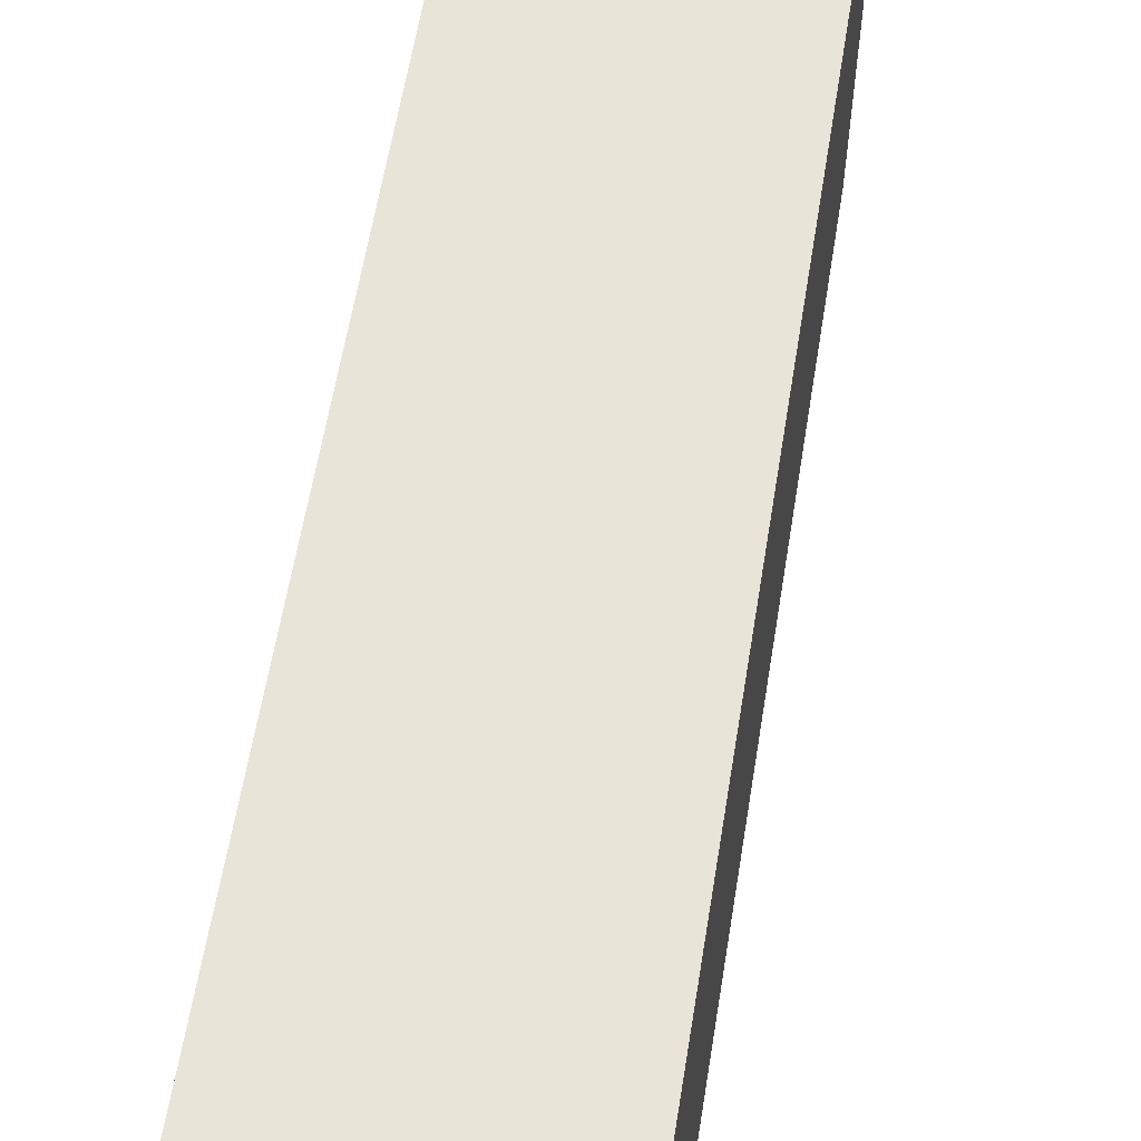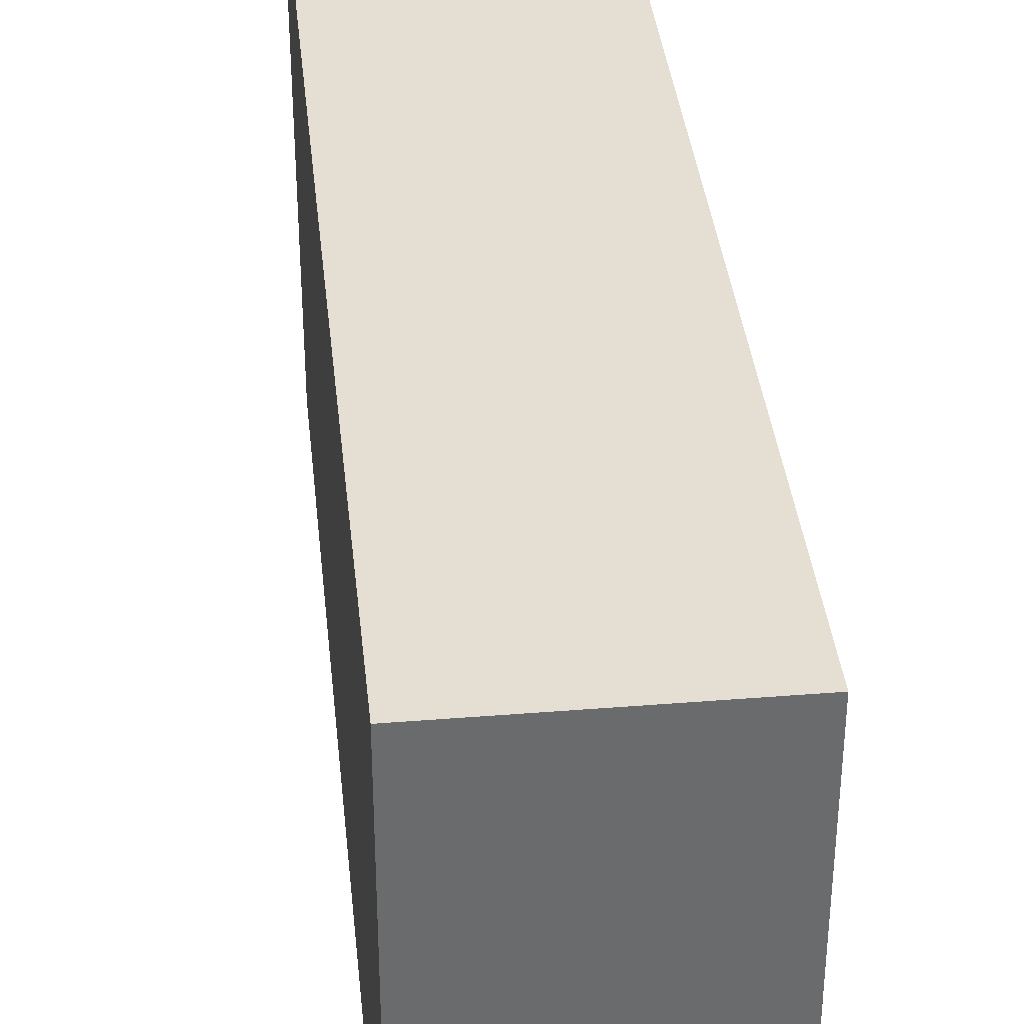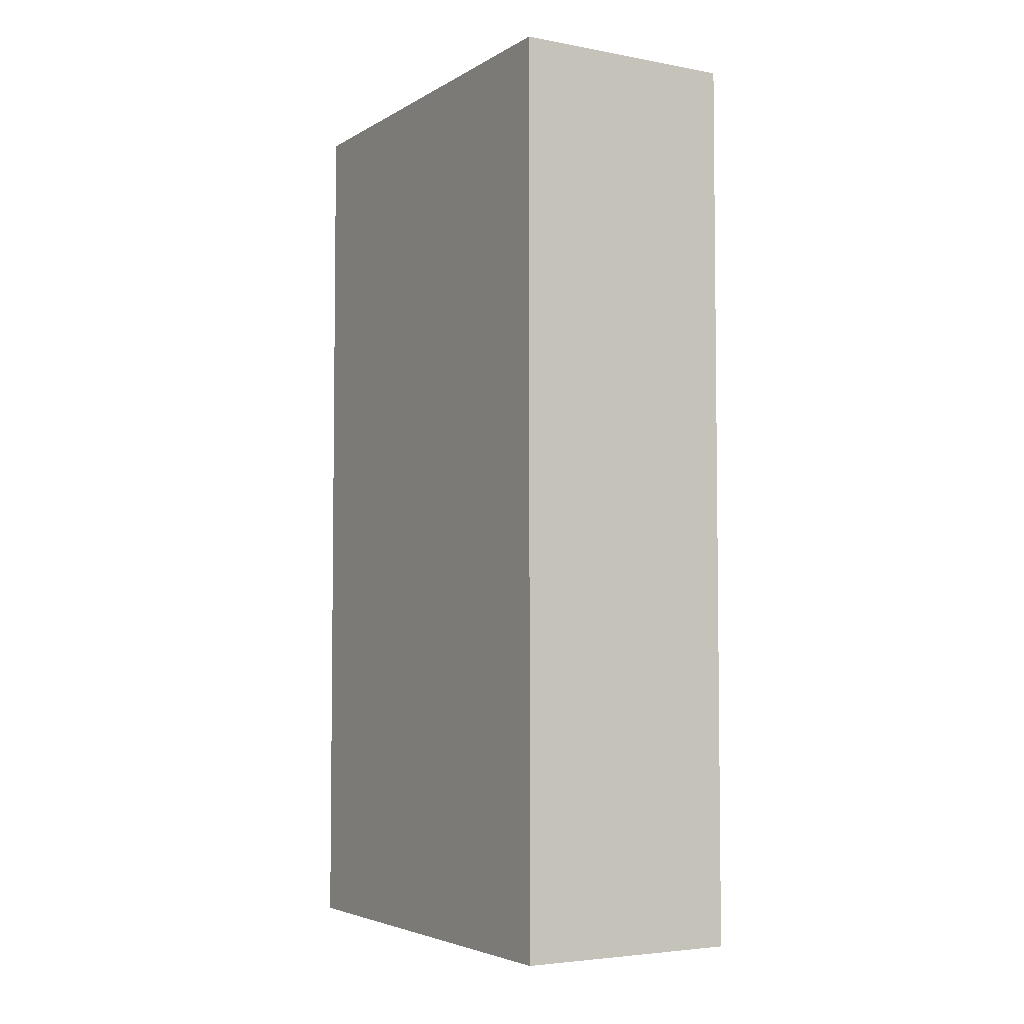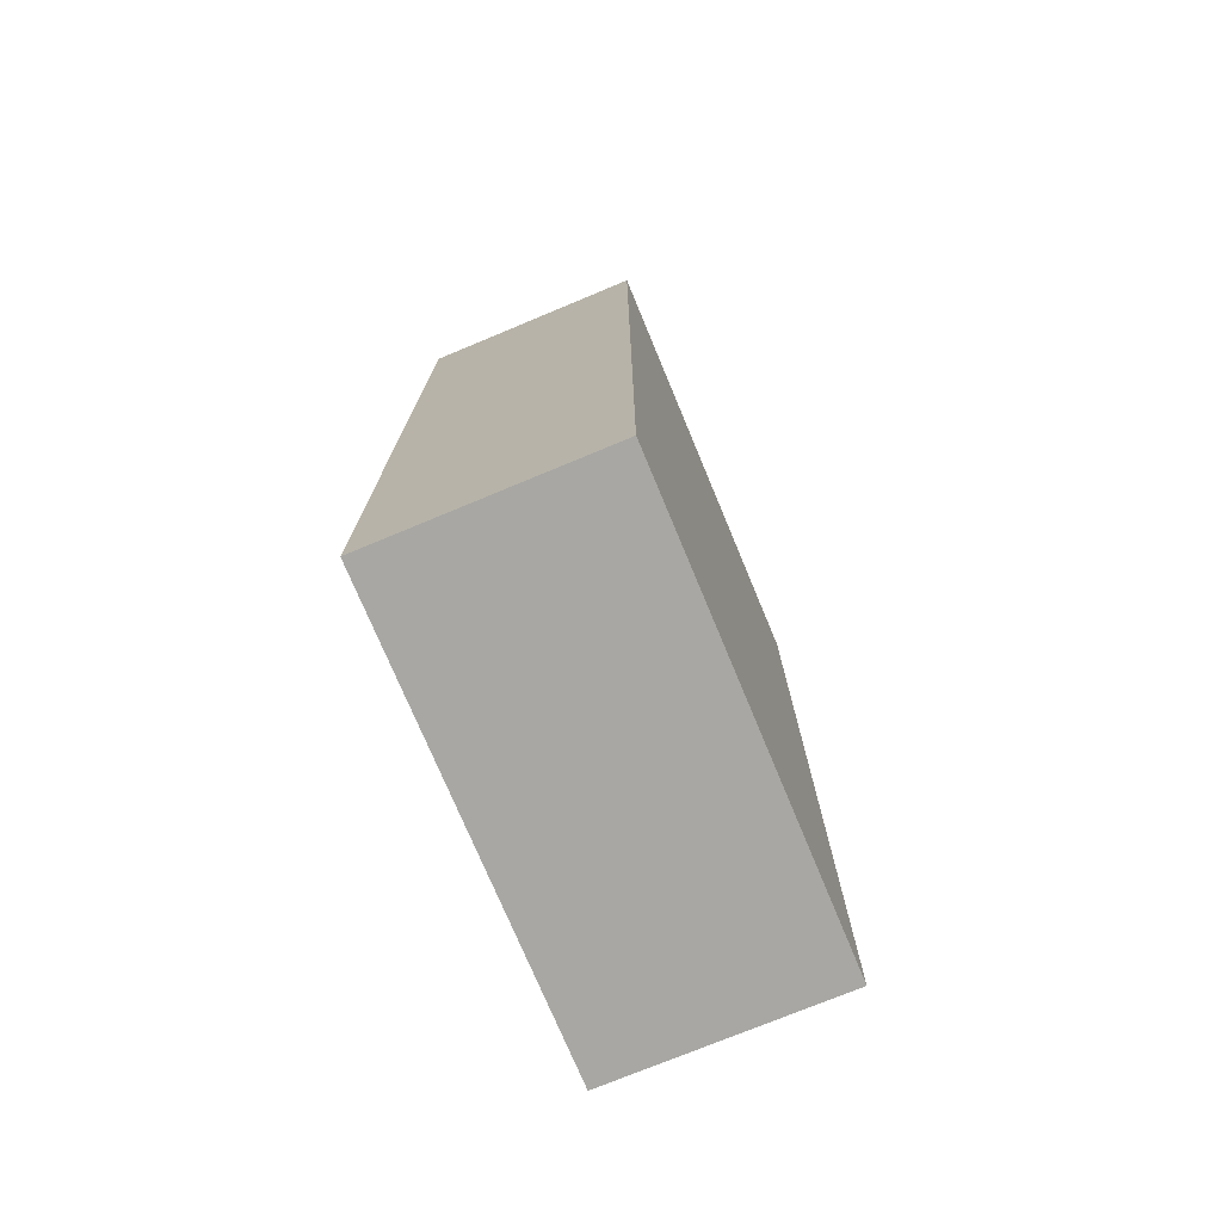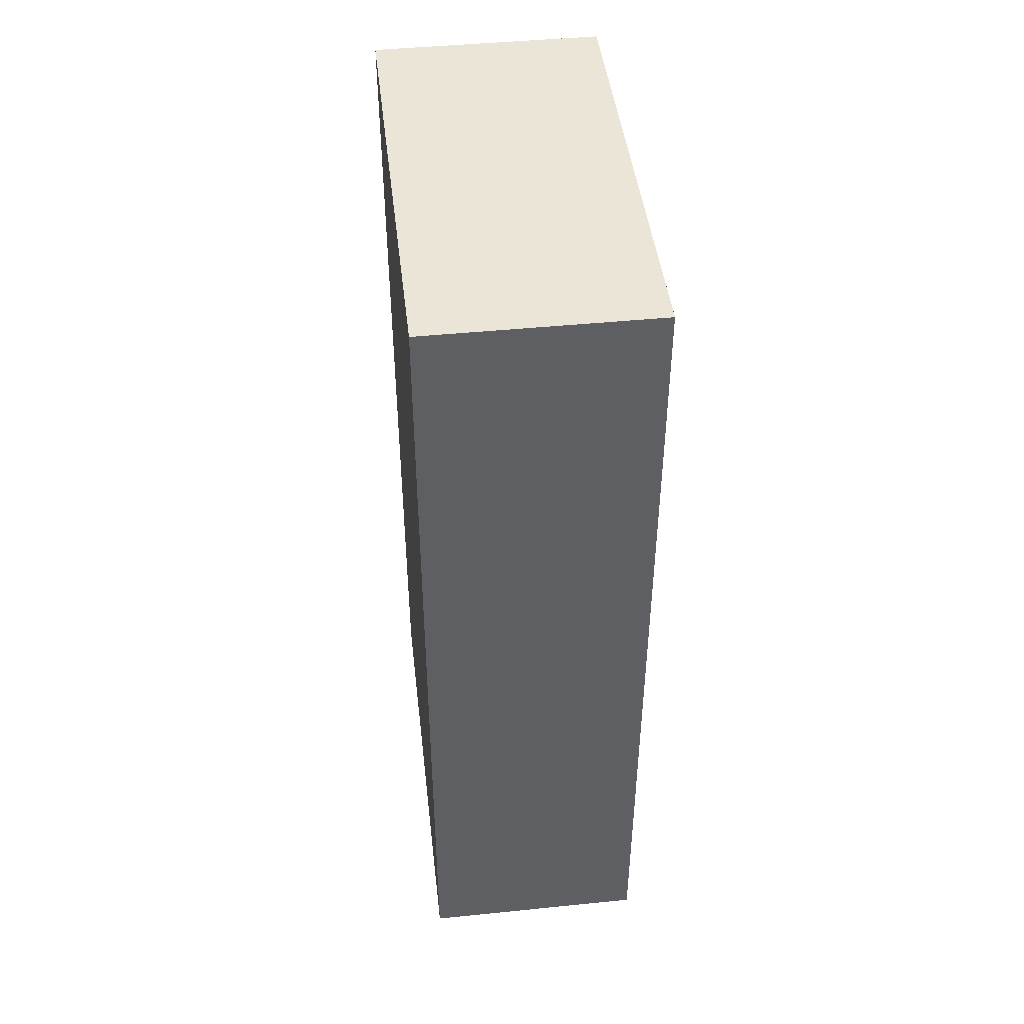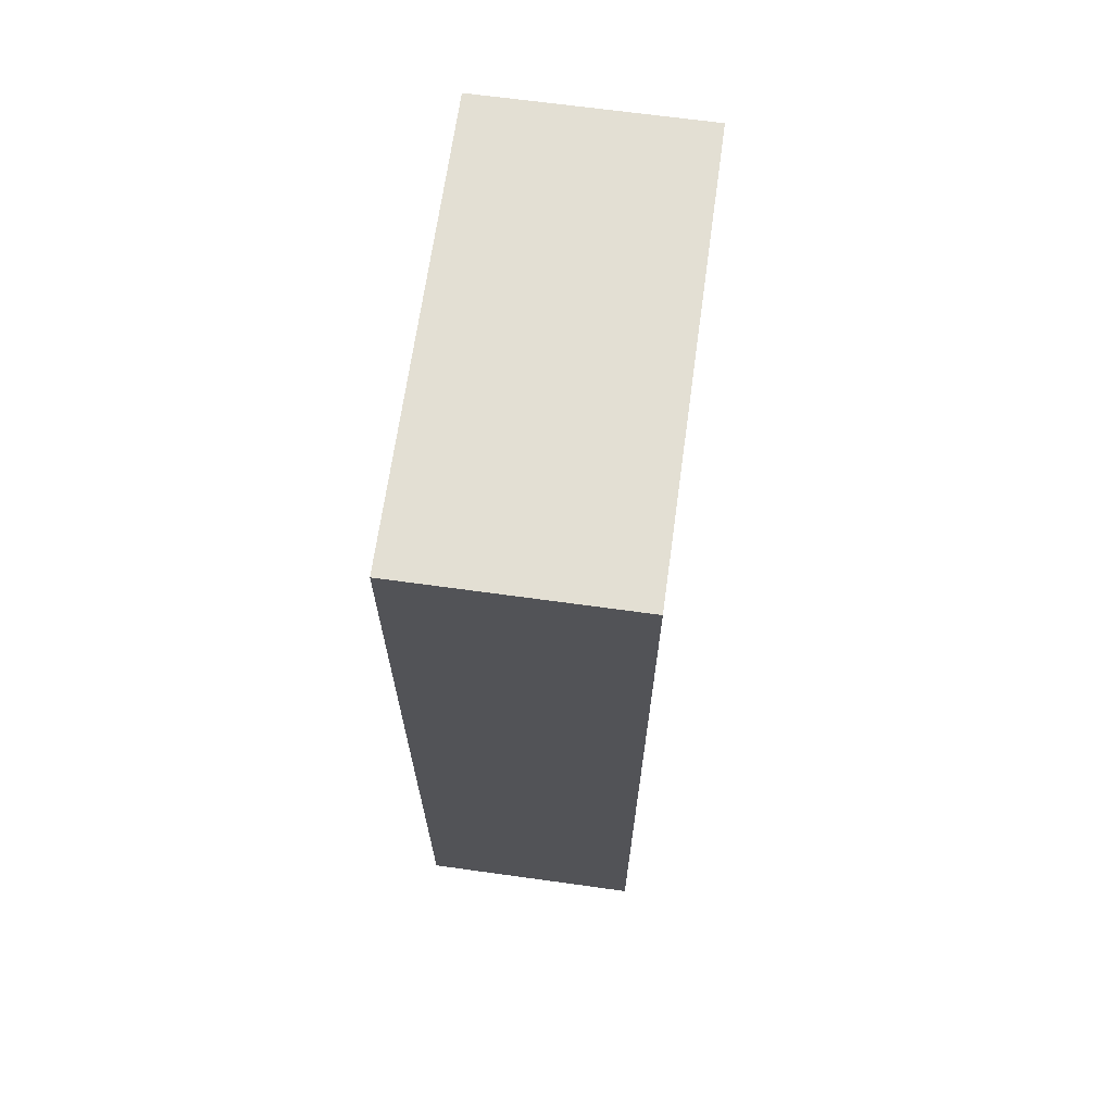
<metadata>
{"format":"obj","ext":"obj","renderer":"f3d","projection":"perspective","resolution":1024,"background":"white","views":[{"elev":60.2,"azim":-170.8,"up":"+Z"},{"elev":37.2,"azim":174.1,"up":"+Z"},{"elev":-4.4,"azim":149.6,"up":"+Y"},{"elev":-74.5,"azim":22.6,"up":"+Y"},{"elev":45.6,"azim":173.4,"up":"+Y"},{"elev":67.1,"azim":7.9,"up":"+Y"}]}
</metadata>
<code>
o halfdoor_Cube
v 0.25 1 -0.5
v 0.25 -1 -0.5
v -0.25 1 -0.5
v -0.25 -1 -0.5
v 0.25 1 0.5
v 0.25 -1 0.5
v -0.25 1 0.5
v -0.25 -1 0.5
f 7 4 8
f 2 3 1
f 3 5 1
f 5 2 1
f 4 6 8
f 5 8 6
f 7 3 4
f 2 4 3
f 3 7 5
f 5 6 2
f 4 2 6
f 5 7 8

</code>
